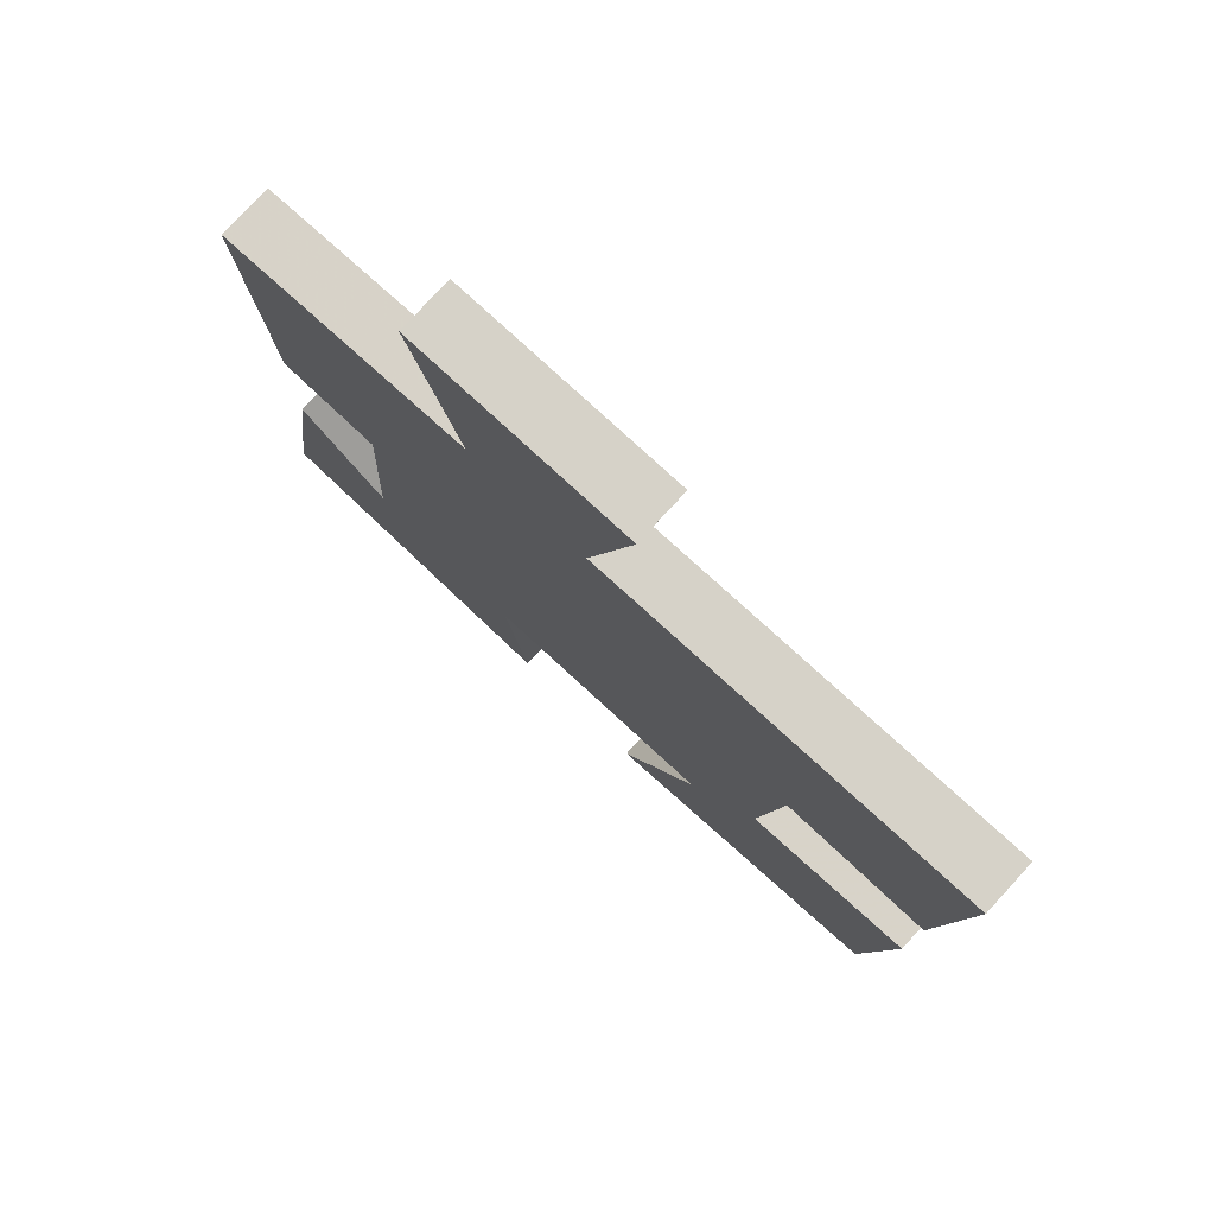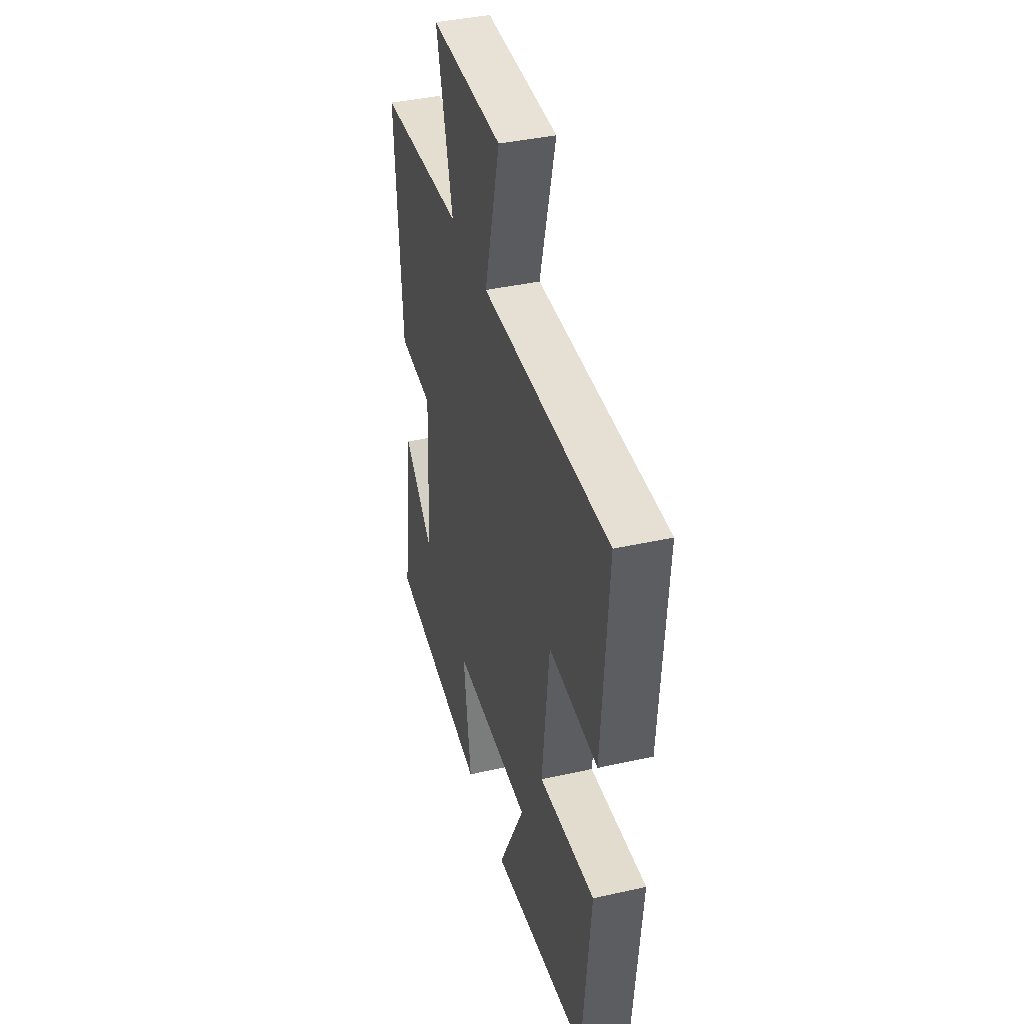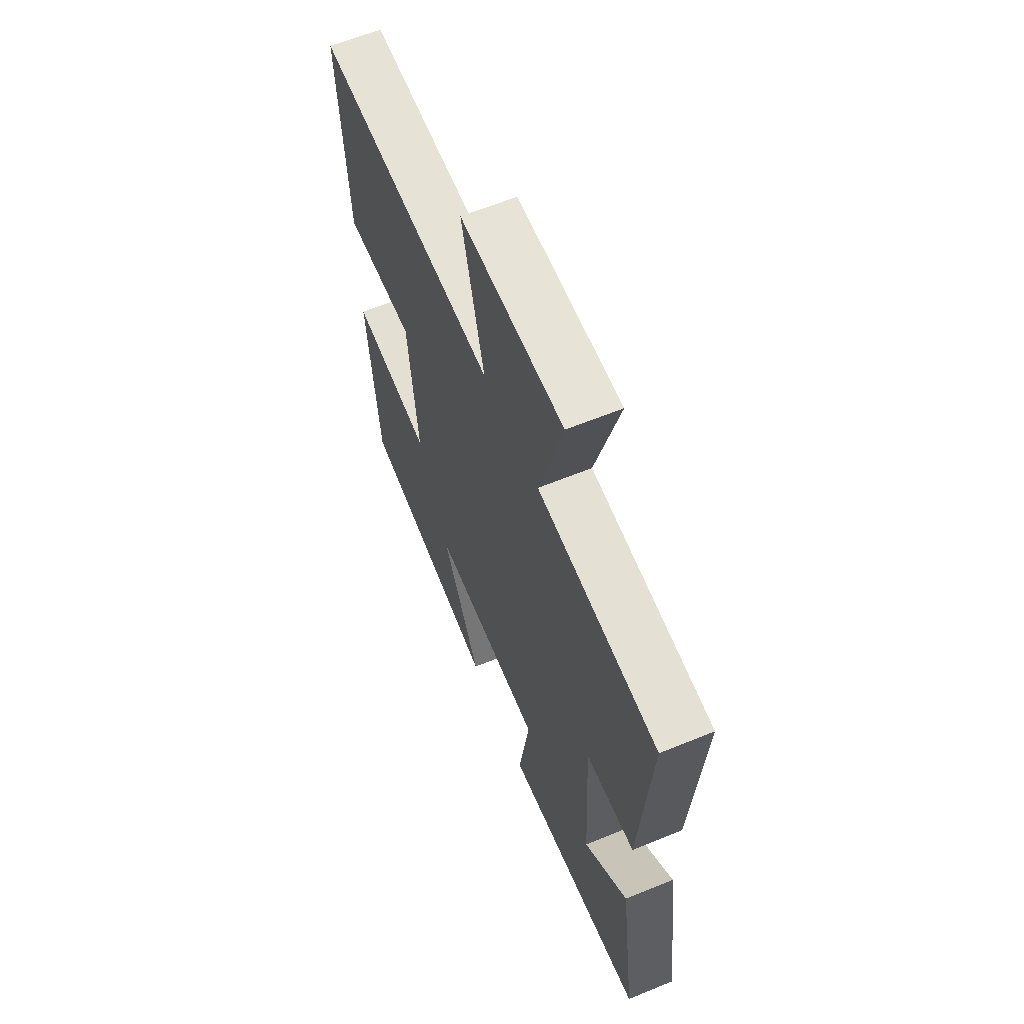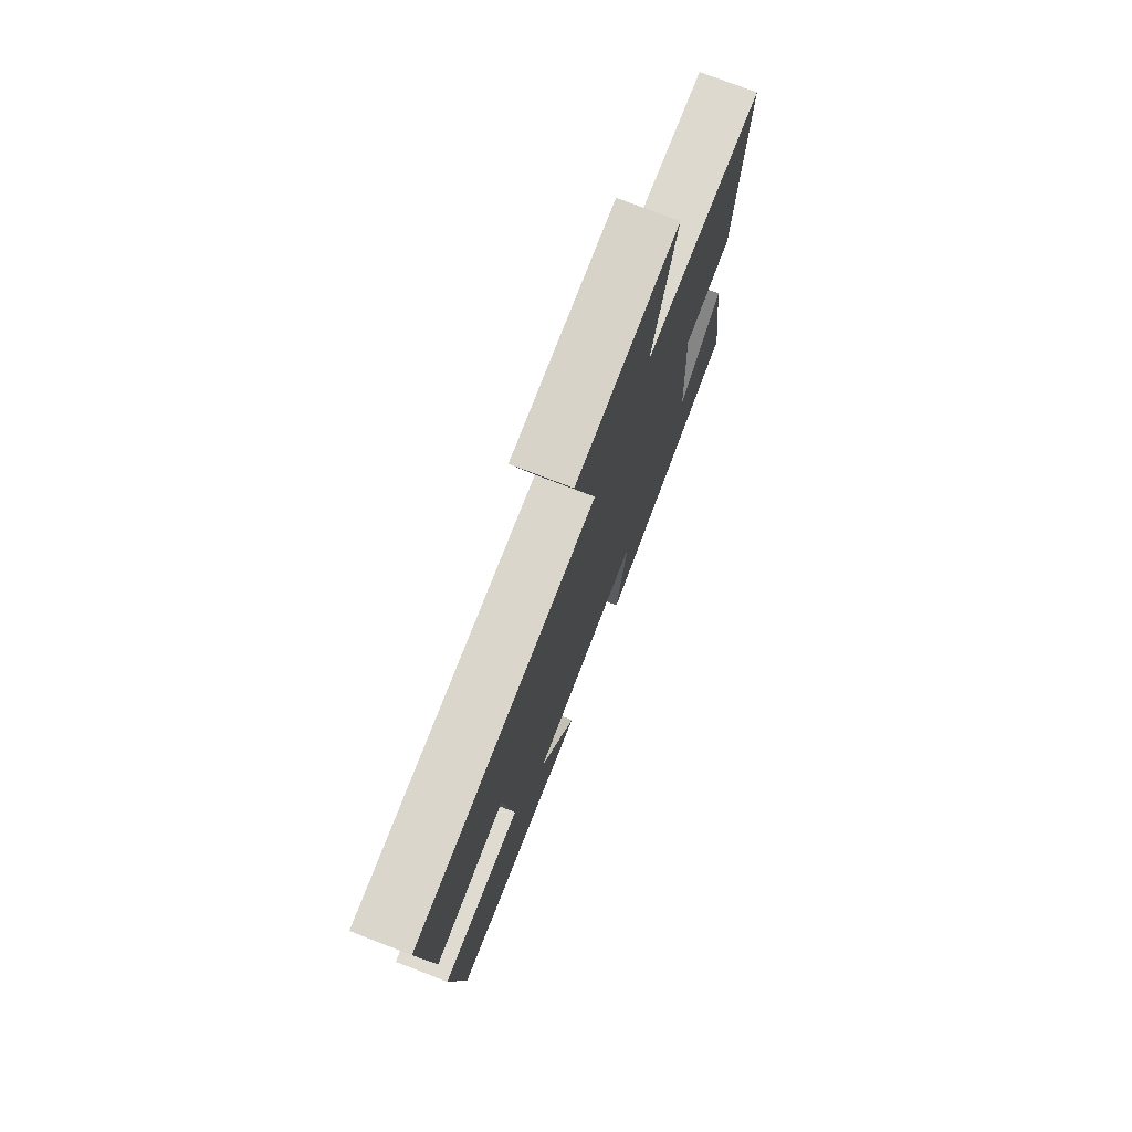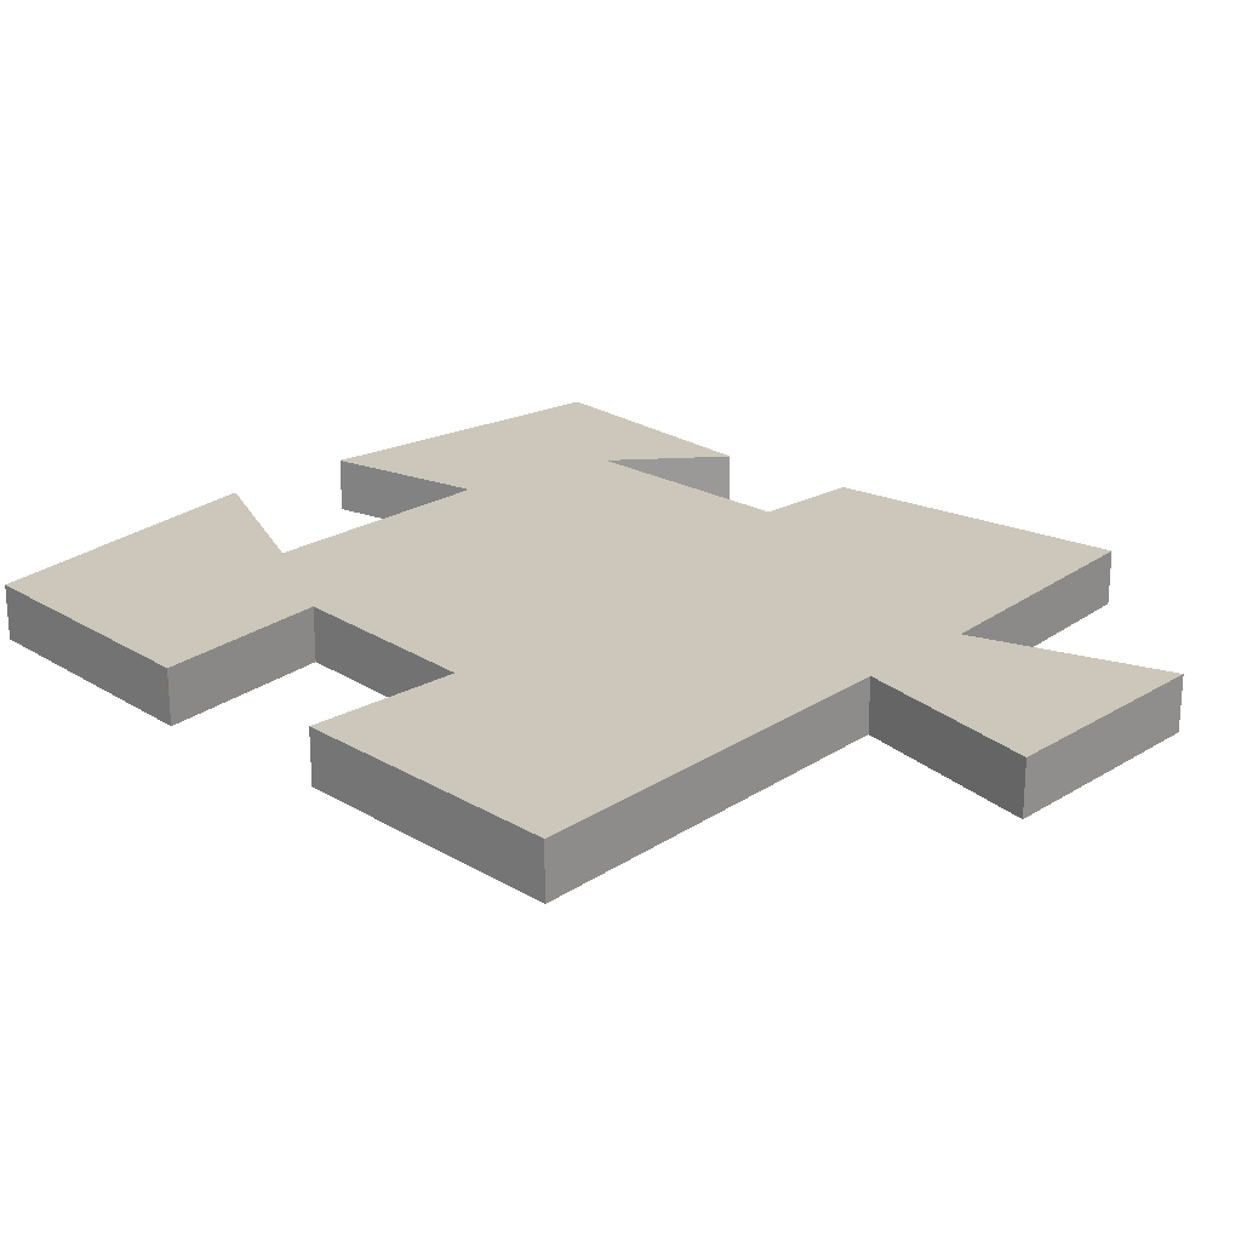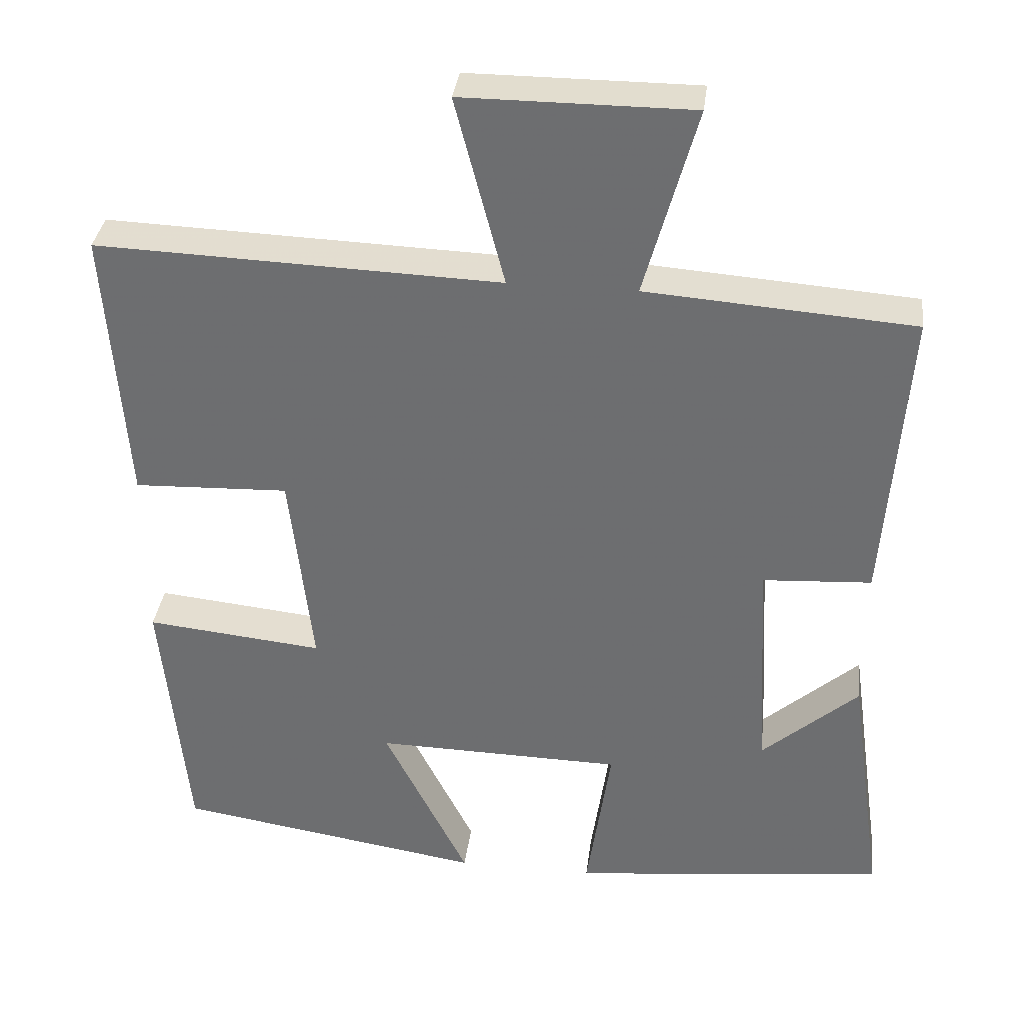
<metadata>
{"format":"obj","ext":"obj","renderer":"f3d","projection":"perspective","resolution":1024,"background":"white","views":[{"elev":78.1,"azim":-137.3,"up":"+Z"},{"elev":40.2,"azim":-105.4,"up":"+Z"},{"elev":62.2,"azim":67.5,"up":"+Z"},{"elev":76.0,"azim":-69.0,"up":"+Z"},{"elev":21.4,"azim":-47.5,"up":"+Y"},{"elev":34.9,"azim":7.1,"up":"+Z"}]}
</metadata>
<code>
v 0.547 0.07 -0.452
v 0.127 0.07 -0.5
v 0.159 0.07 -0.282
v -0.169 0.07 -0.276
v -0.057 0.07 -0.5
v -0.466 0.07 -0.436
v -0.5 0.07 -0.086
v -0.265 0.07 -0.11
v -0.295 0.07 0.158
v -0.5 0.07 0.15
v -0.526 0.07 0.518
v 0.007 0.07 0.5
v -0.058 0.07 0.75
v 0.244 0.07 0.75
v 0.175 0.07 0.5
v 0.529 0.07 0.474
v 0.5 0.07 0.076
v 0.356 0.07 0.067
v 0.372 0.07 -0.233
v 0.5 0.07 -0.12
v 0.547 0 -0.452
v 0.127 0 -0.5
v 0.159 0 -0.282
v -0.169 0 -0.276
v -0.057 0 -0.5
v -0.466 0 -0.436
v -0.5 0 -0.086
v -0.265 0 -0.11
v -0.295 0 0.158
v -0.5 0 0.15
v -0.526 0 0.518
v 0.007 0 0.5
v -0.058 0 0.75
v 0.244 0 0.75
v 0.175 0 0.5
v 0.529 0 0.474
v 0.5 0 0.076
v 0.356 0 0.067
v 0.372 0 -0.233
v 0.5 0 -0.12
f 19 20 1 2
f 18 19 2 3
f 15 16 17 18
f 15 18 3 4
f 12 13 14 15
f 12 15 4
f 9 10 11 12
f 8 9 12 4
f 6 7 8
f 5 6 8
f 4 5 8
f 22 21 40 39
f 23 22 39 38
f 38 37 36 35
f 24 23 38 35
f 35 34 33 32
f 24 35 32
f 32 31 30 29
f 24 32 29 28
f 28 27 26
f 28 26 25
f 28 25 24
f 1 21 22 2
f 2 22 23 3
f 3 23 24 4
f 4 24 25 5
f 5 25 26 6
f 6 26 27 7
f 7 27 28 8
f 8 28 29 9
f 9 29 30 10
f 10 30 31 11
f 11 31 32 12
f 12 32 33 13
f 13 33 34 14
f 14 34 35 15
f 15 35 36 16
f 16 36 37 17
f 17 37 38 18
f 18 38 39 19
f 19 39 40 20
f 20 40 21 1

</code>
